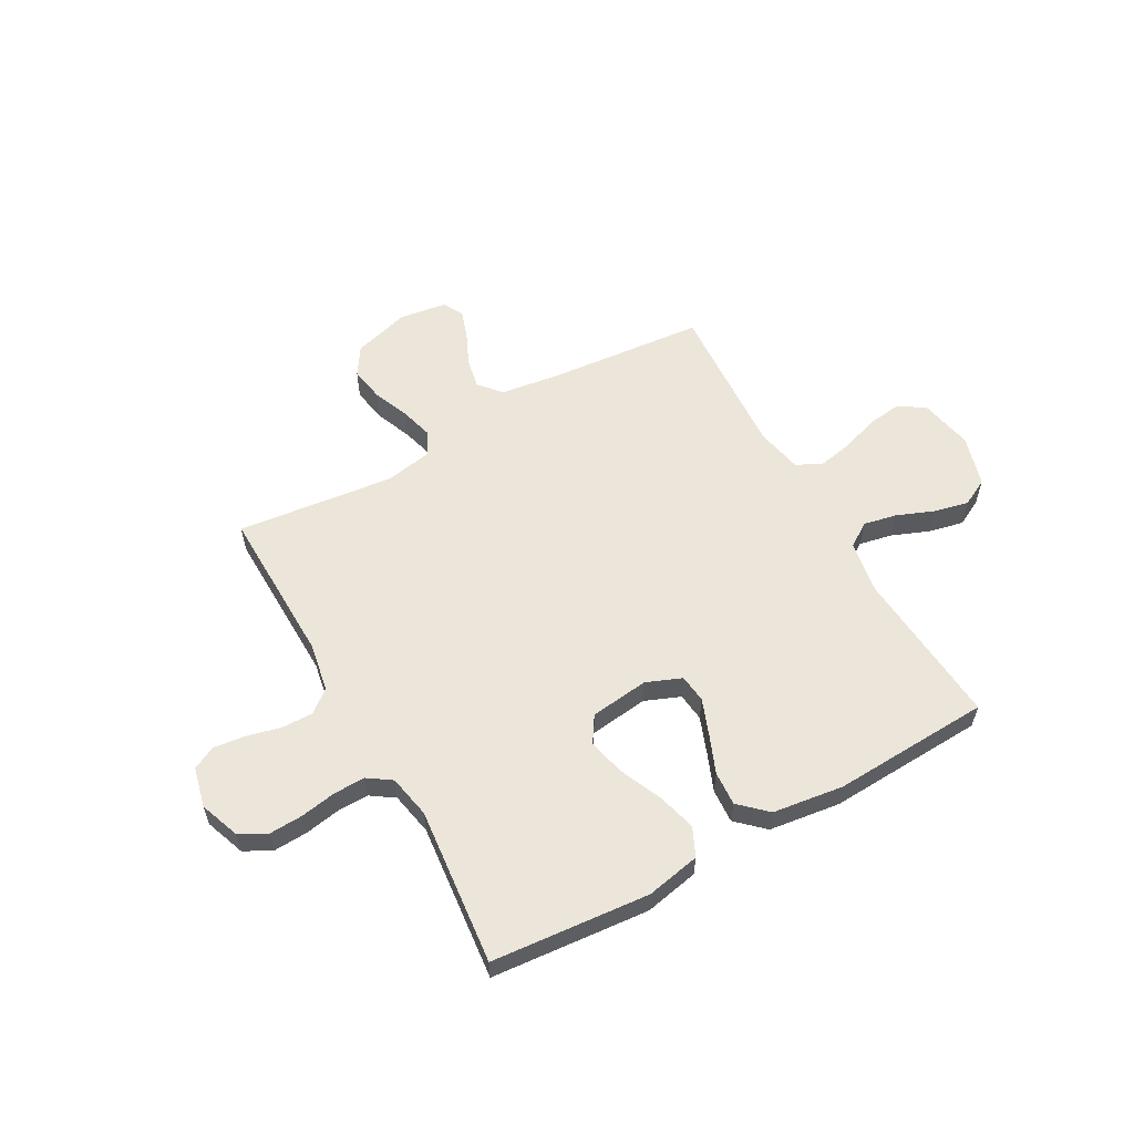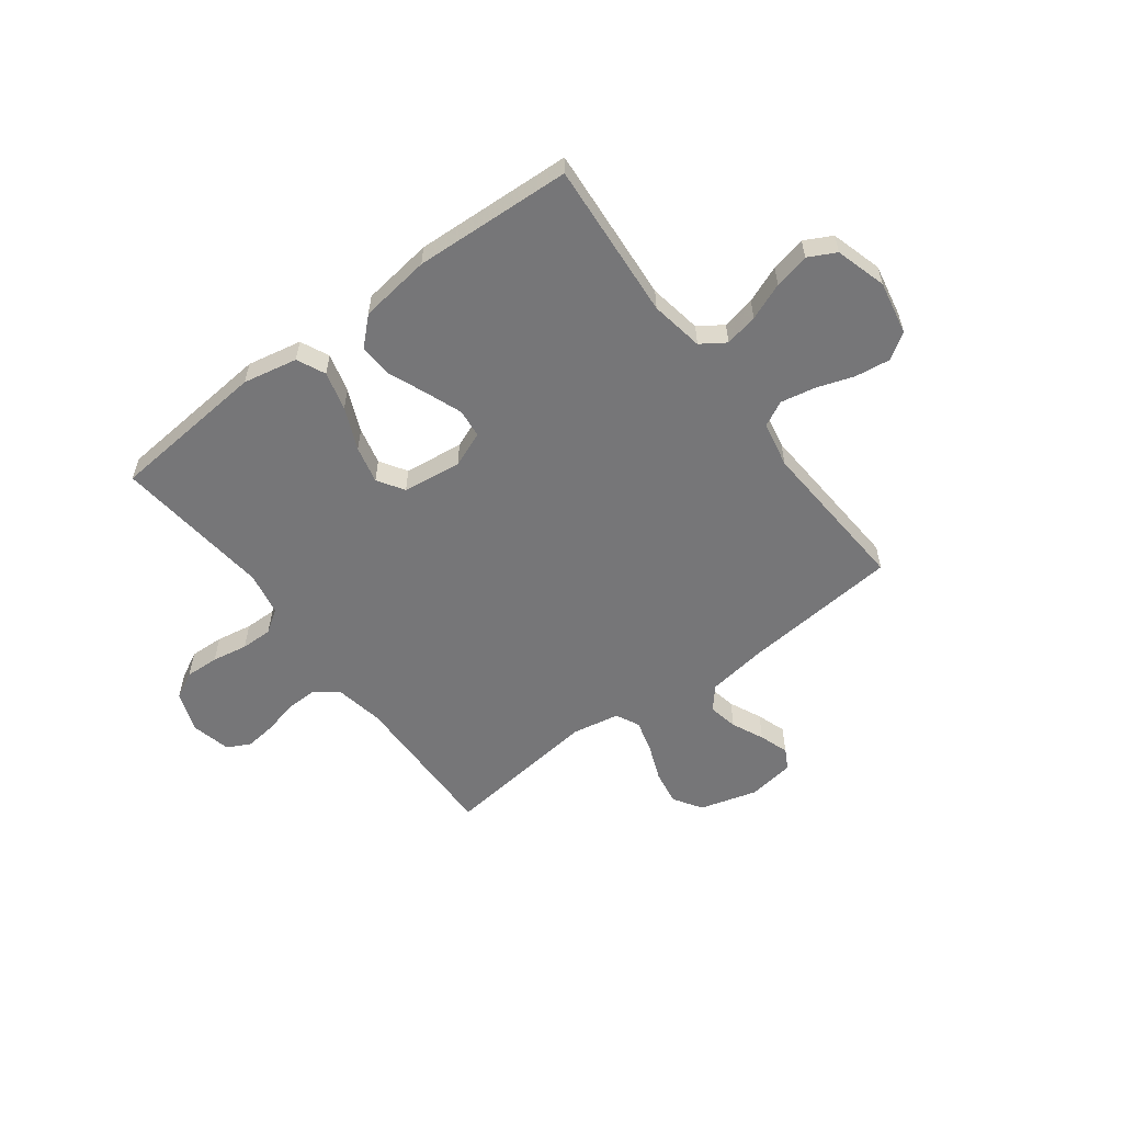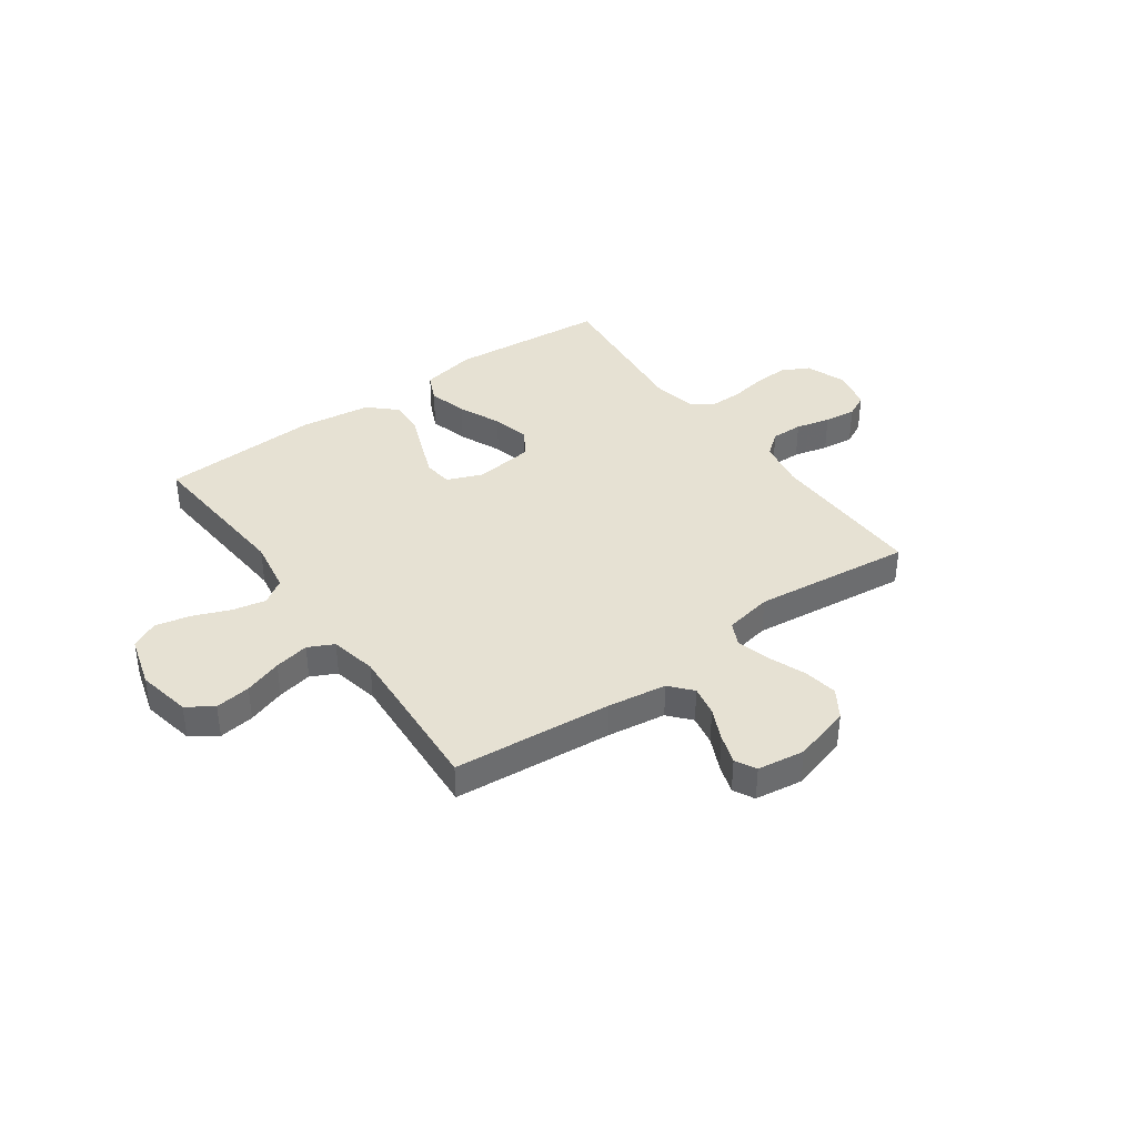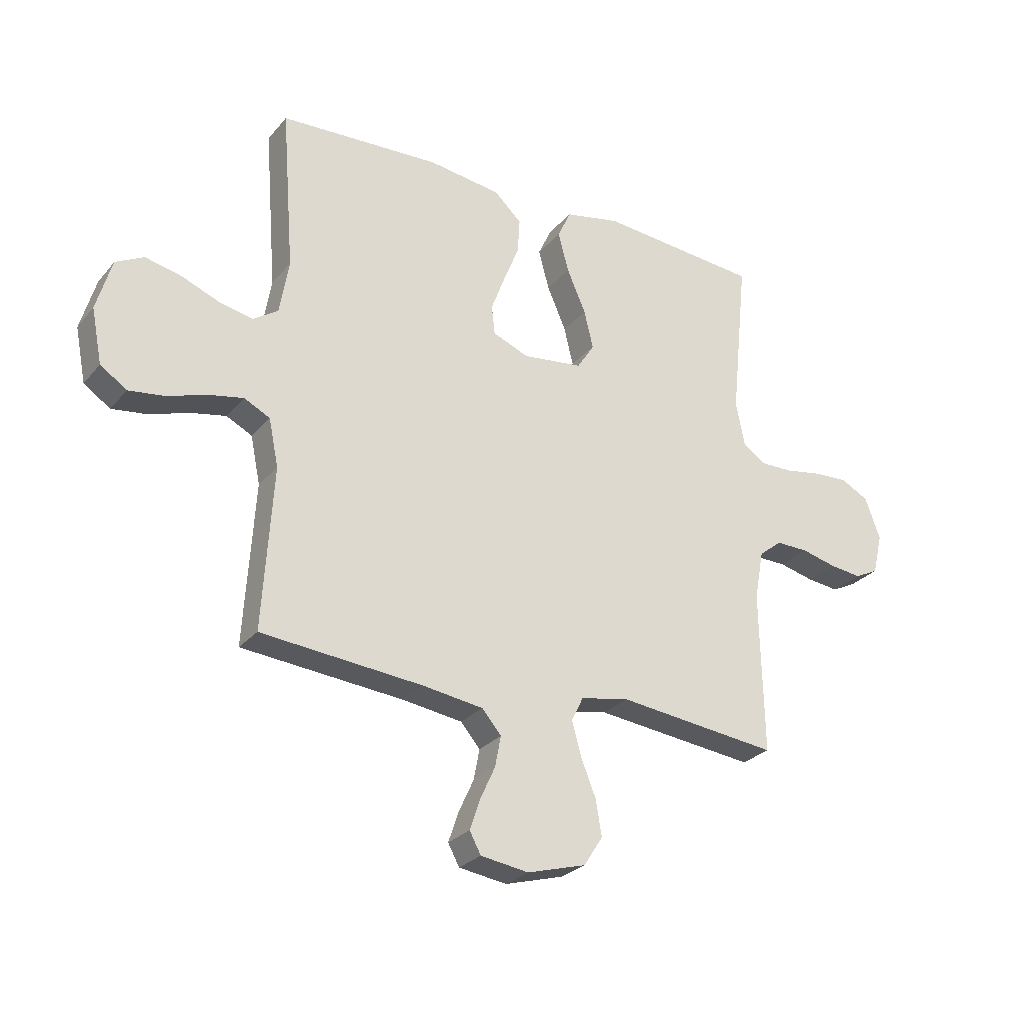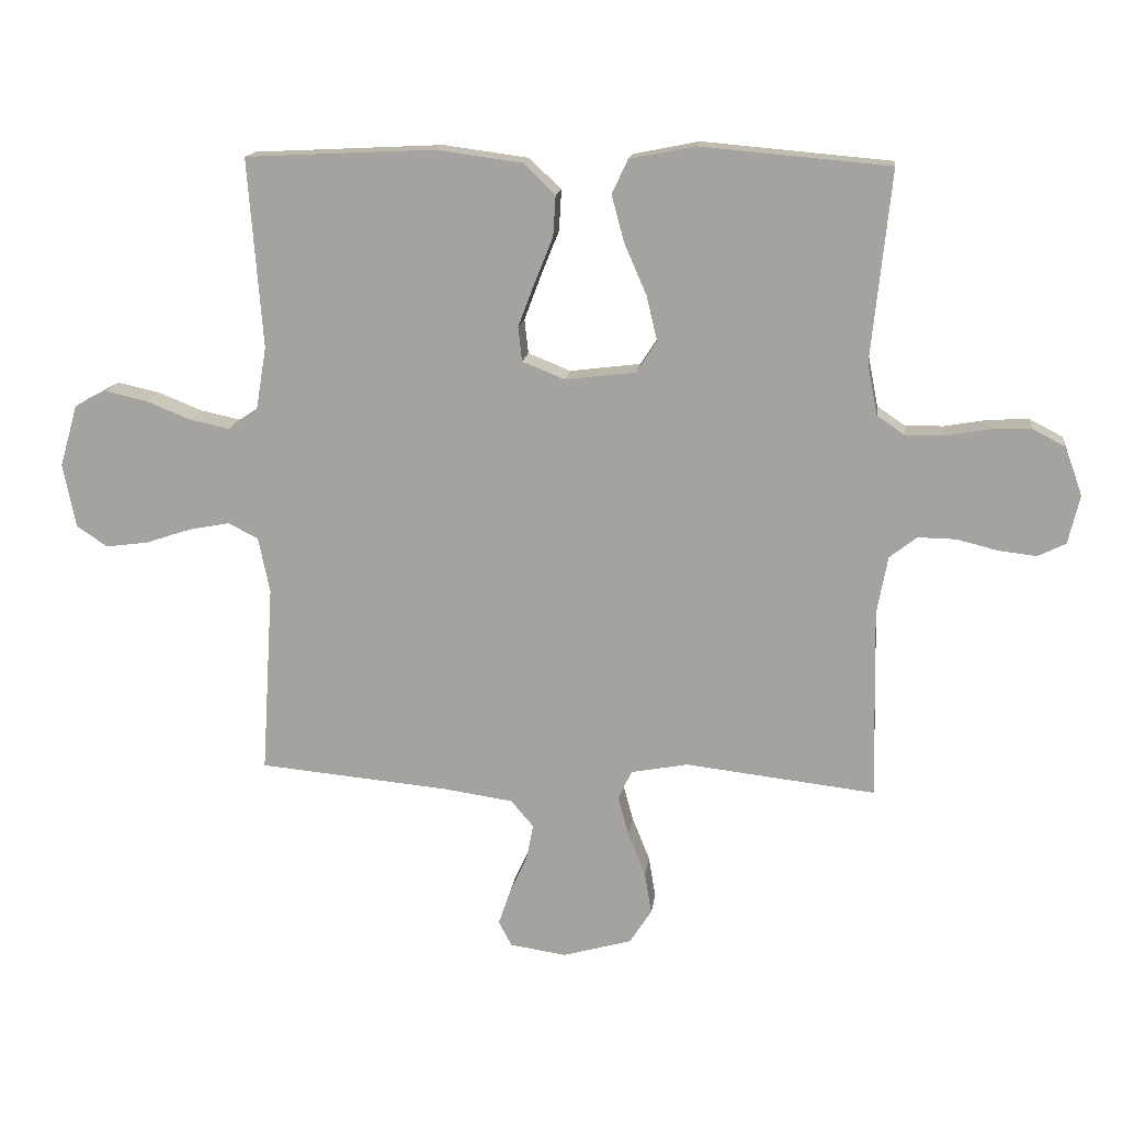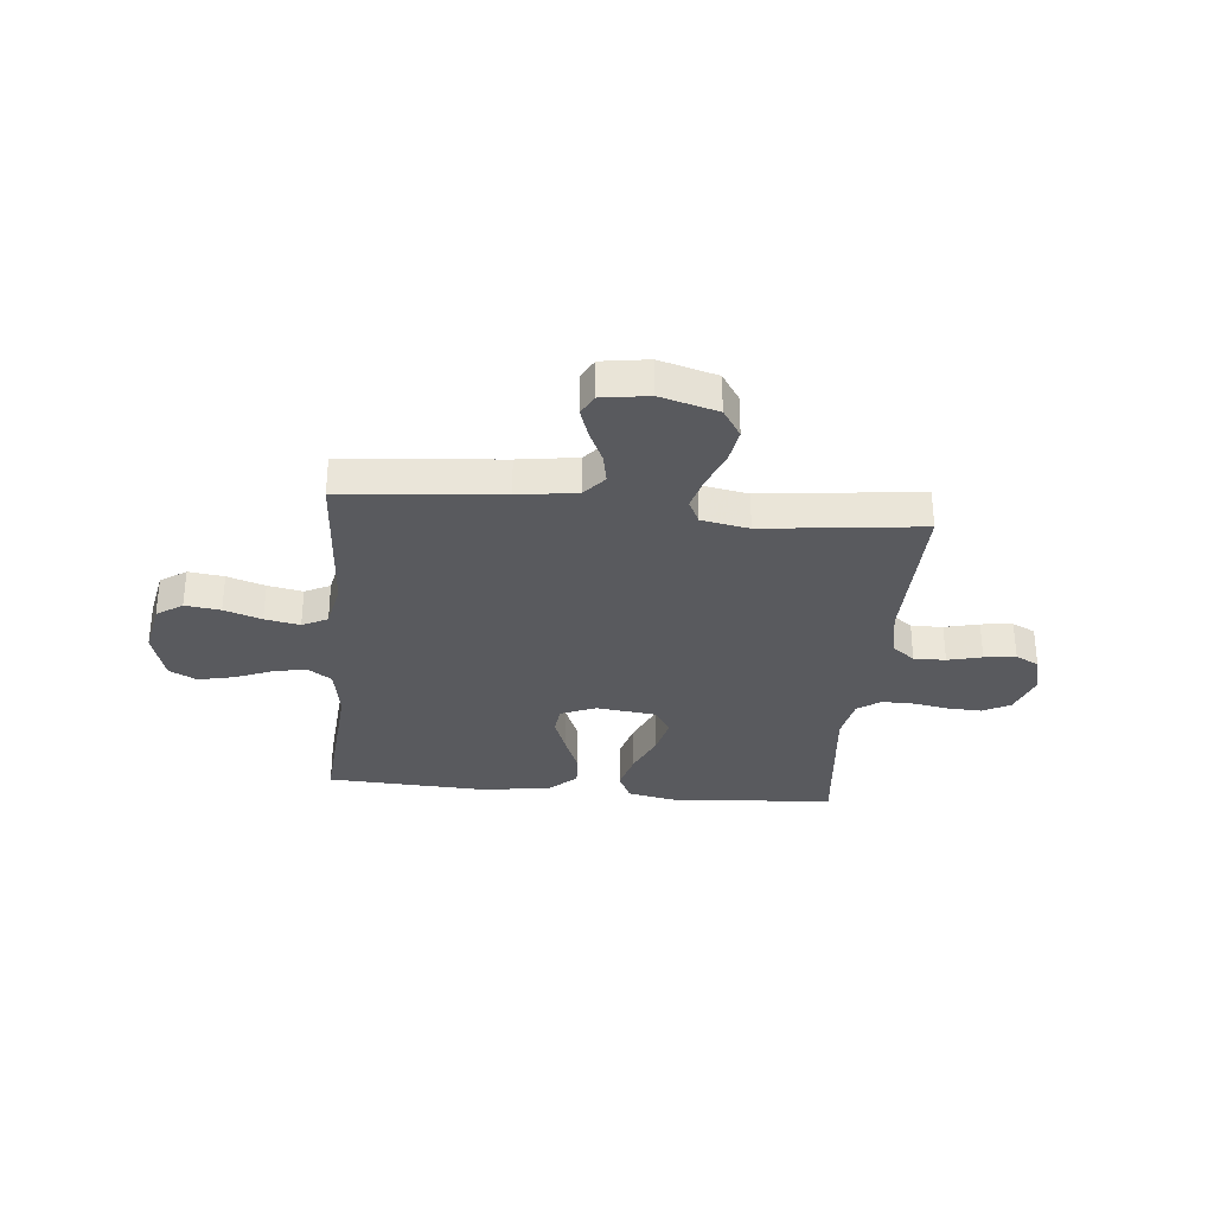
<metadata>
{"format":"obj","ext":"obj","renderer":"f3d","projection":"perspective","resolution":1024,"background":"white","views":[{"elev":57.6,"azim":-29.2,"up":"+Y"},{"elev":-56.9,"azim":37.0,"up":"+Y"},{"elev":38.7,"azim":144.4,"up":"+Y"},{"elev":-27.1,"azim":149.0,"up":"+Z"},{"elev":15.4,"azim":-172.6,"up":"+Z"},{"elev":-31.8,"azim":174.6,"up":"+Y"}]}
</metadata>
<code>
v 0.5 0.07 0.5
v 0.477 0.07 0.2
v 0.494 0.07 0.099
v 0.54 0.07 0.068
v 0.603 0.07 0.081
v 0.673 0.07 0.109
v 0.74 0.07 0.124
v 0.792 0.07 0.097
v 0.82 0.07 0
v 0.8 0.07 -0.101
v 0.751 0.07 -0.134
v 0.684 0.07 -0.125
v 0.613 0.07 -0.101
v 0.547 0.07 -0.088
v 0.499 0.07 -0.112
v 0.481 0.07 -0.2
v 0.5 0.07 -0.5
v 0.2 0.07 -0.527
v 0.088 0.07 -0.543
v 0.052 0.07 -0.585
v 0.063 0.07 -0.642
v 0.091 0.07 -0.703
v 0.11 0.07 -0.759
v 0.089 0.07 -0.798
v 0 0.07 -0.811
v -0.109 0.07 -0.78
v -0.144 0.07 -0.726
v -0.133 0.07 -0.66
v -0.105 0.07 -0.59
v -0.088 0.07 -0.528
v -0.11 0.07 -0.483
v -0.2 0.07 -0.466
v -0.5 0.07 -0.5
v -0.494 0.07 -0.2
v -0.511 0.07 -0.108
v -0.554 0.07 -0.074
v -0.614 0.07 -0.075
v -0.679 0.07 -0.091
v -0.739 0.07 -0.098
v -0.783 0.07 -0.076
v -0.801 0.07 0
v -0.773 0.07 0.077
v -0.721 0.07 0.104
v -0.657 0.07 0.101
v -0.589 0.07 0.089
v -0.529 0.07 0.088
v -0.485 0.07 0.118
v -0.469 0.07 0.2
v -0.5 0.07 0.5
v -0.2 0.07 0.526
v -0.097 0.07 0.505
v -0.072 0.07 0.451
v -0.092 0.07 0.377
v -0.127 0.07 0.297
v -0.144 0.07 0.226
v -0.112 0.07 0.176
v 0 0.07 0.162
v 0.067 0.07 0.189
v 0.073 0.07 0.243
v 0.047 0.07 0.312
v 0.018 0.07 0.384
v 0.014 0.07 0.449
v 0.065 0.07 0.497
v 0.2 0.07 0.515
v 0.5 0 0.5
v 0.477 0 0.2
v 0.494 0 0.099
v 0.54 0 0.068
v 0.603 0 0.081
v 0.673 0 0.109
v 0.74 0 0.124
v 0.792 0 0.097
v 0.82 0 0
v 0.8 0 -0.101
v 0.751 0 -0.134
v 0.684 0 -0.125
v 0.613 0 -0.101
v 0.547 0 -0.088
v 0.499 0 -0.112
v 0.481 0 -0.2
v 0.5 0 -0.5
v 0.2 0 -0.527
v 0.088 0 -0.543
v 0.052 0 -0.585
v 0.063 0 -0.642
v 0.091 0 -0.703
v 0.11 0 -0.759
v 0.089 0 -0.798
v 0 0 -0.811
v -0.109 0 -0.78
v -0.144 0 -0.726
v -0.133 0 -0.66
v -0.105 0 -0.59
v -0.088 0 -0.528
v -0.11 0 -0.483
v -0.2 0 -0.466
v -0.5 0 -0.5
v -0.494 0 -0.2
v -0.511 0 -0.108
v -0.554 0 -0.074
v -0.614 0 -0.075
v -0.679 0 -0.091
v -0.739 0 -0.098
v -0.783 0 -0.076
v -0.801 0 0
v -0.773 0 0.077
v -0.721 0 0.104
v -0.657 0 0.101
v -0.589 0 0.089
v -0.529 0 0.088
v -0.485 0 0.118
v -0.469 0 0.2
v -0.5 0 0.5
v -0.2 0 0.526
v -0.097 0 0.505
v -0.072 0 0.451
v -0.092 0 0.377
v -0.127 0 0.297
v -0.144 0 0.226
v -0.112 0 0.176
v 0 0 0.162
v 0.067 0 0.189
v 0.073 0 0.243
v 0.047 0 0.312
v 0.018 0 0.384
v 0.014 0 0.449
v 0.065 0 0.497
v 0.2 0 0.515
f 63 64 1 2
f 60 61 62 63
f 59 60 63 2
f 58 59 2 3
f 57 58 3 4
f 56 57 4
f 51 52 53 54
f 51 54 55
f 48 49 50 51
f 47 48 51 55
f 46 47 55 56
f 42 43 44 45
f 42 45 46
f 41 42 46
f 37 38 39 40
f 36 37 40 41
f 32 33 34
f 31 32 34 35
f 26 27 28 29
f 26 29 30
f 25 26 30
f 24 25 30
f 21 22 23 24
f 20 21 24 30
f 19 20 30 31
f 16 17 18
f 15 16 18 19
f 10 11 12 13
f 10 13 14
f 9 10 14
f 8 9 14
f 5 6 7 8
f 4 5 8 14
f 56 4 14 15
f 36 41 46 56
f 35 36 56 15
f 15 19 31 35
f 66 65 128 127
f 127 126 125 124
f 66 127 124 123
f 67 66 123 122
f 68 67 122 121
f 68 121 120
f 118 117 116 115
f 119 118 115
f 115 114 113 112
f 119 115 112 111
f 120 119 111 110
f 109 108 107 106
f 110 109 106
f 110 106 105
f 104 103 102 101
f 105 104 101 100
f 98 97 96
f 99 98 96 95
f 93 92 91 90
f 94 93 90
f 94 90 89
f 94 89 88
f 88 87 86 85
f 94 88 85 84
f 95 94 84 83
f 82 81 80
f 83 82 80 79
f 77 76 75 74
f 78 77 74
f 78 74 73
f 78 73 72
f 72 71 70 69
f 78 72 69 68
f 79 78 68 120
f 120 110 105 100
f 79 120 100 99
f 99 95 83 79
f 1 65 66 2
f 2 66 67 3
f 3 67 68 4
f 4 68 69 5
f 5 69 70 6
f 6 70 71 7
f 7 71 72 8
f 8 72 73 9
f 9 73 74 10
f 10 74 75 11
f 11 75 76 12
f 12 76 77 13
f 13 77 78 14
f 14 78 79 15
f 15 79 80 16
f 16 80 81 17
f 17 81 82 18
f 18 82 83 19
f 19 83 84 20
f 20 84 85 21
f 21 85 86 22
f 22 86 87 23
f 23 87 88 24
f 24 88 89 25
f 25 89 90 26
f 26 90 91 27
f 27 91 92 28
f 28 92 93 29
f 29 93 94 30
f 30 94 95 31
f 31 95 96 32
f 32 96 97 33
f 33 97 98 34
f 34 98 99 35
f 35 99 100 36
f 36 100 101 37
f 37 101 102 38
f 38 102 103 39
f 39 103 104 40
f 40 104 105 41
f 41 105 106 42
f 42 106 107 43
f 43 107 108 44
f 44 108 109 45
f 45 109 110 46
f 46 110 111 47
f 47 111 112 48
f 48 112 113 49
f 49 113 114 50
f 50 114 115 51
f 51 115 116 52
f 52 116 117 53
f 53 117 118 54
f 54 118 119 55
f 55 119 120 56
f 56 120 121 57
f 57 121 122 58
f 58 122 123 59
f 59 123 124 60
f 60 124 125 61
f 61 125 126 62
f 62 126 127 63
f 63 127 128 64
f 64 128 65 1

</code>
